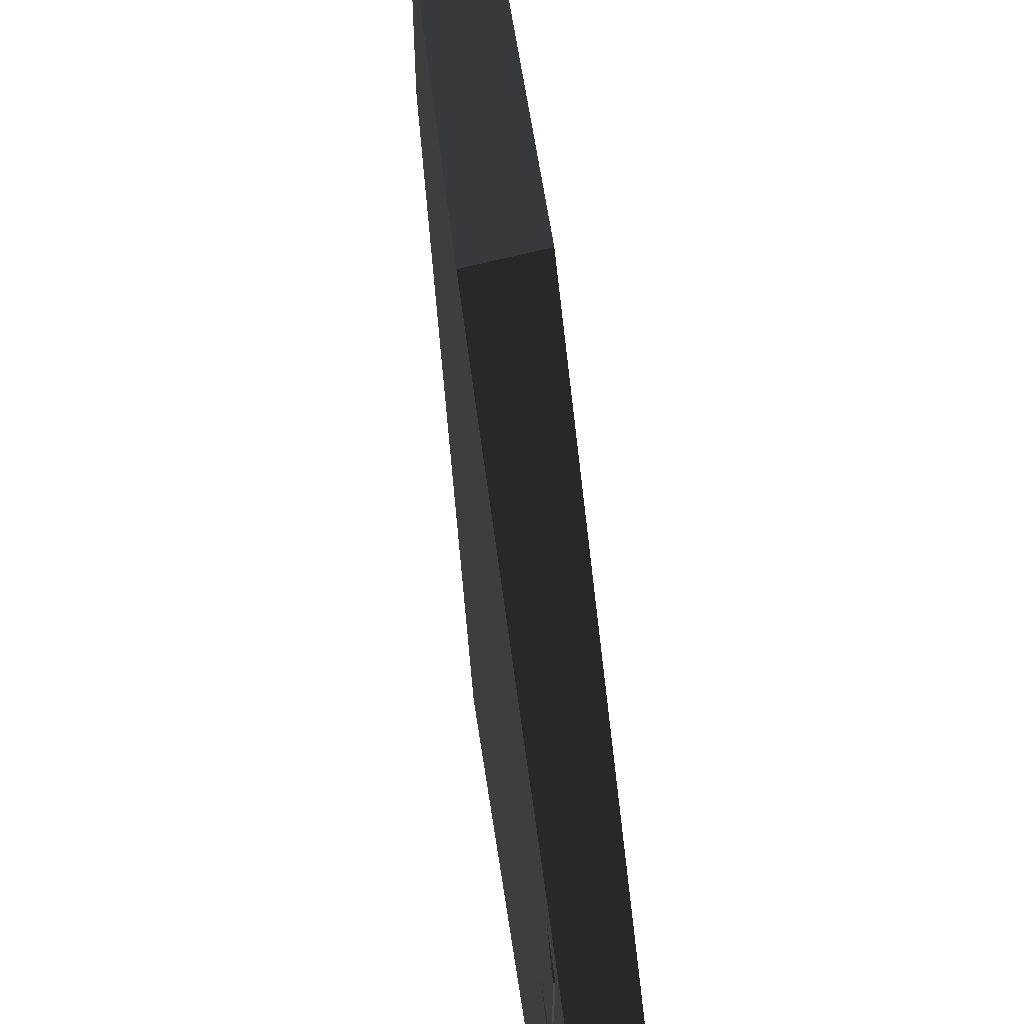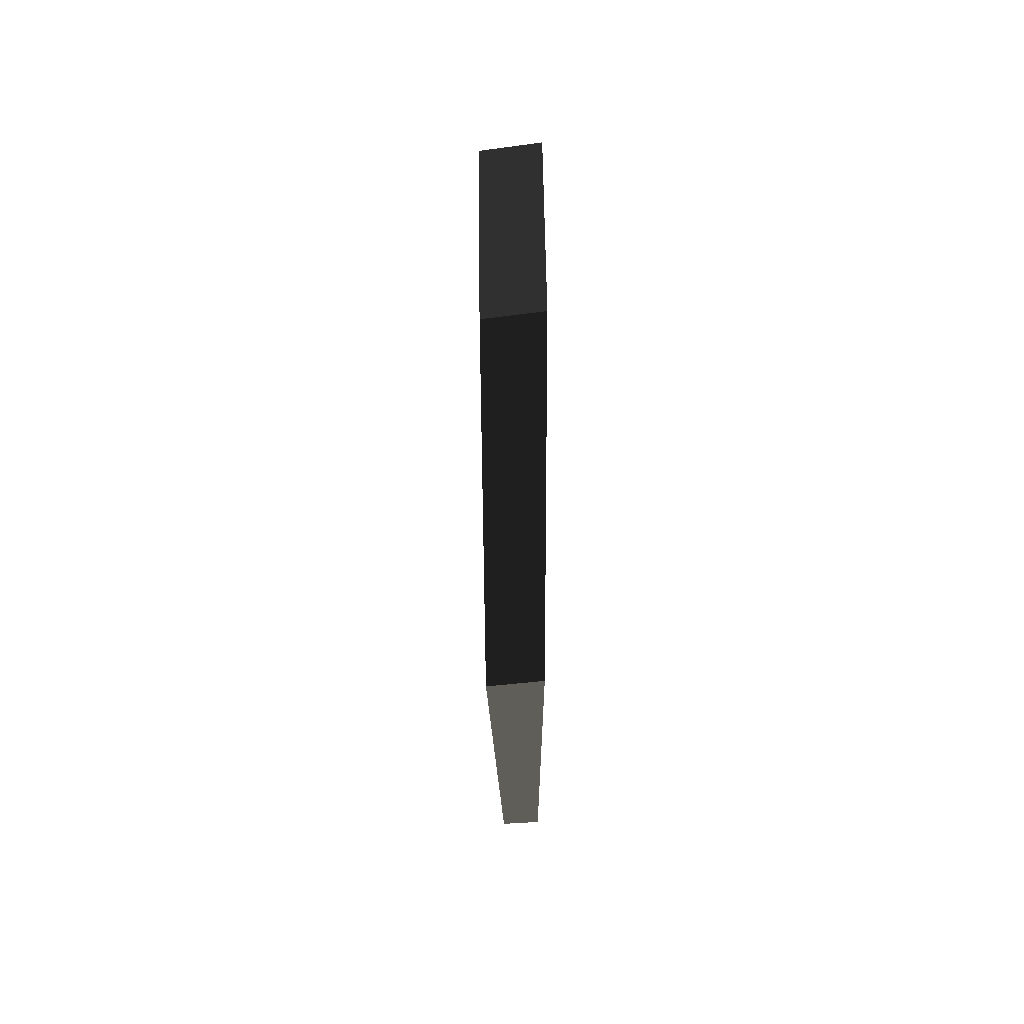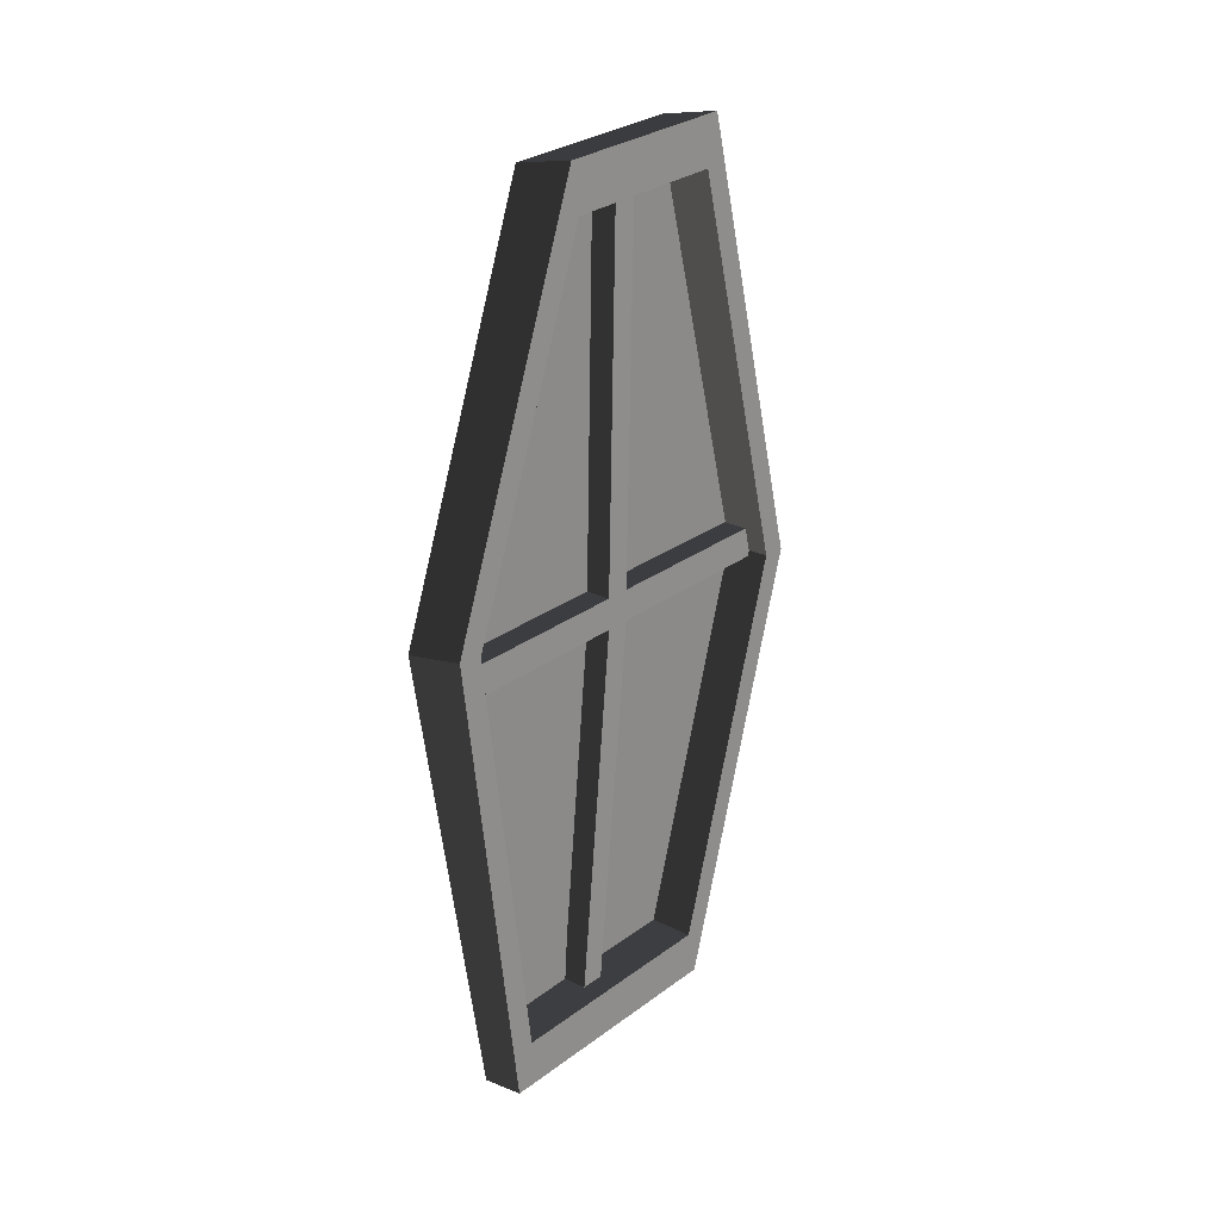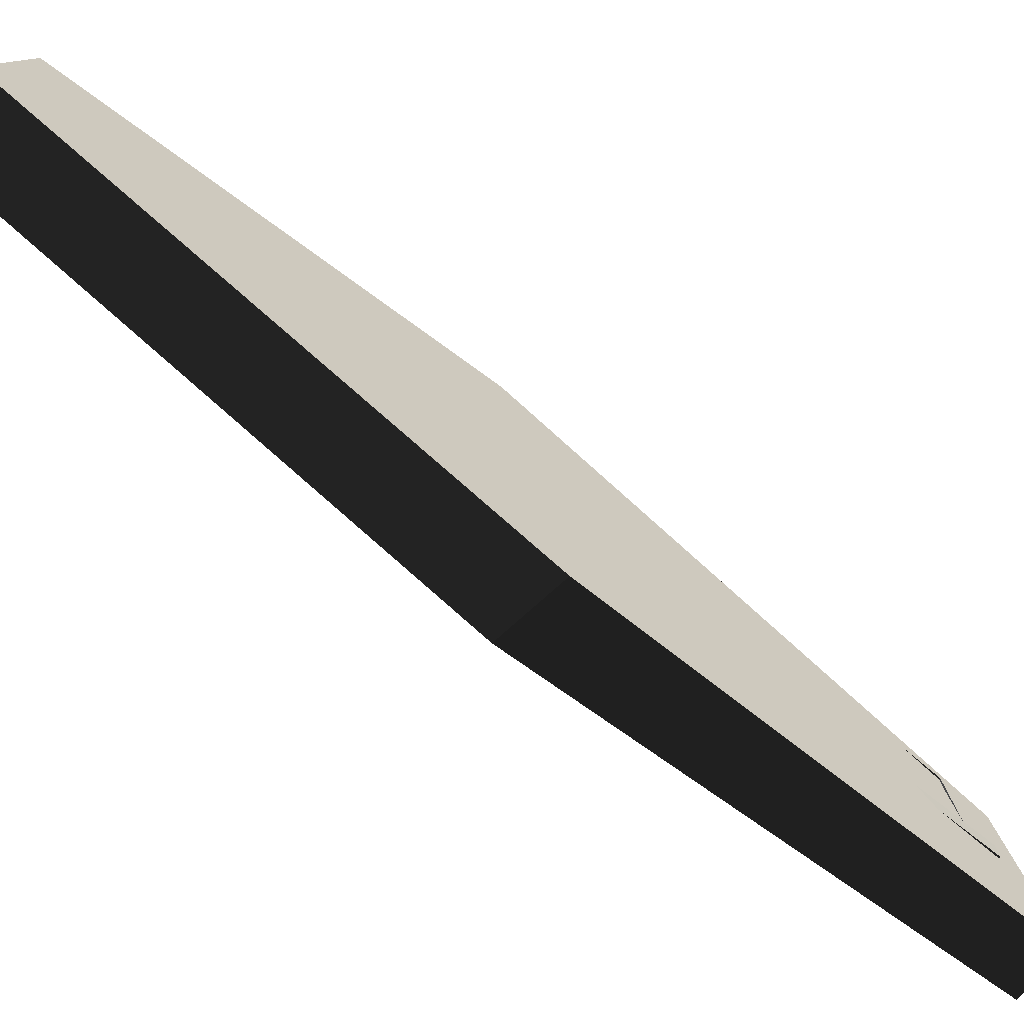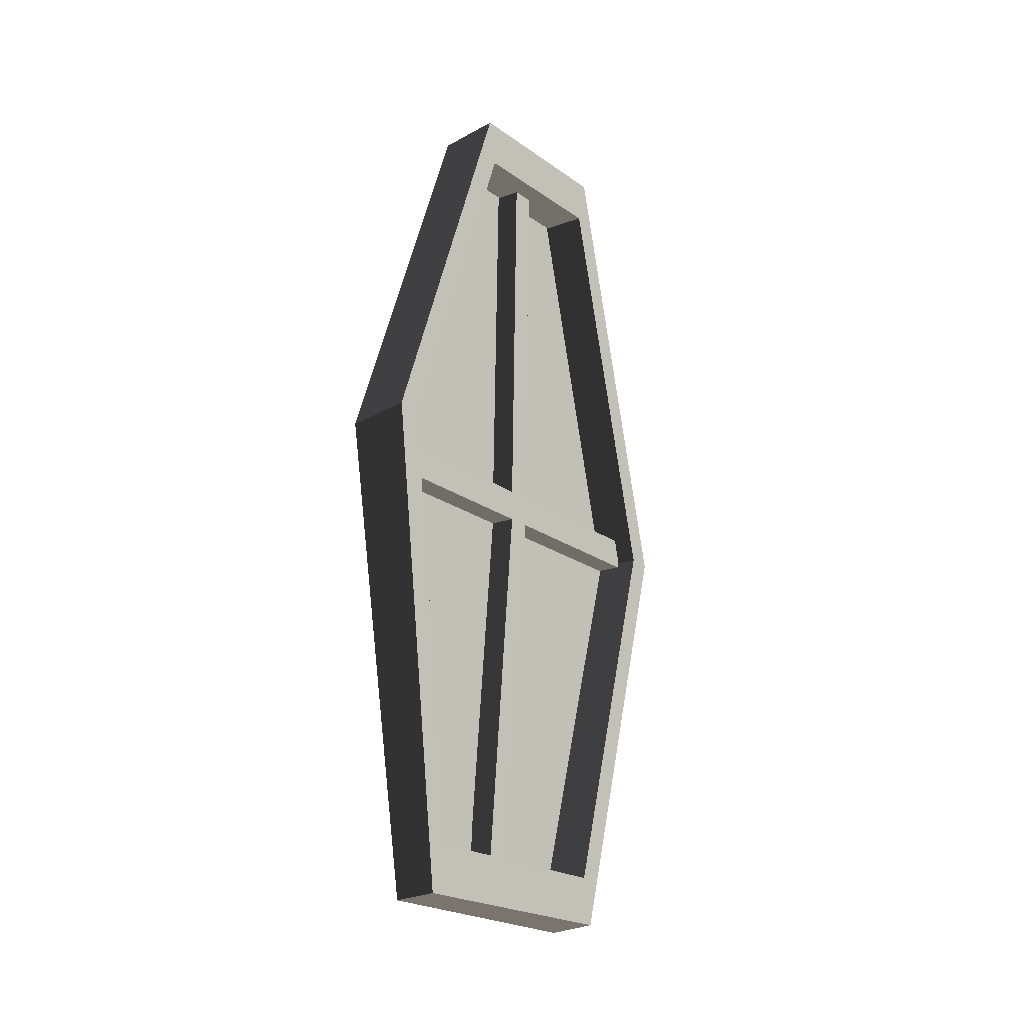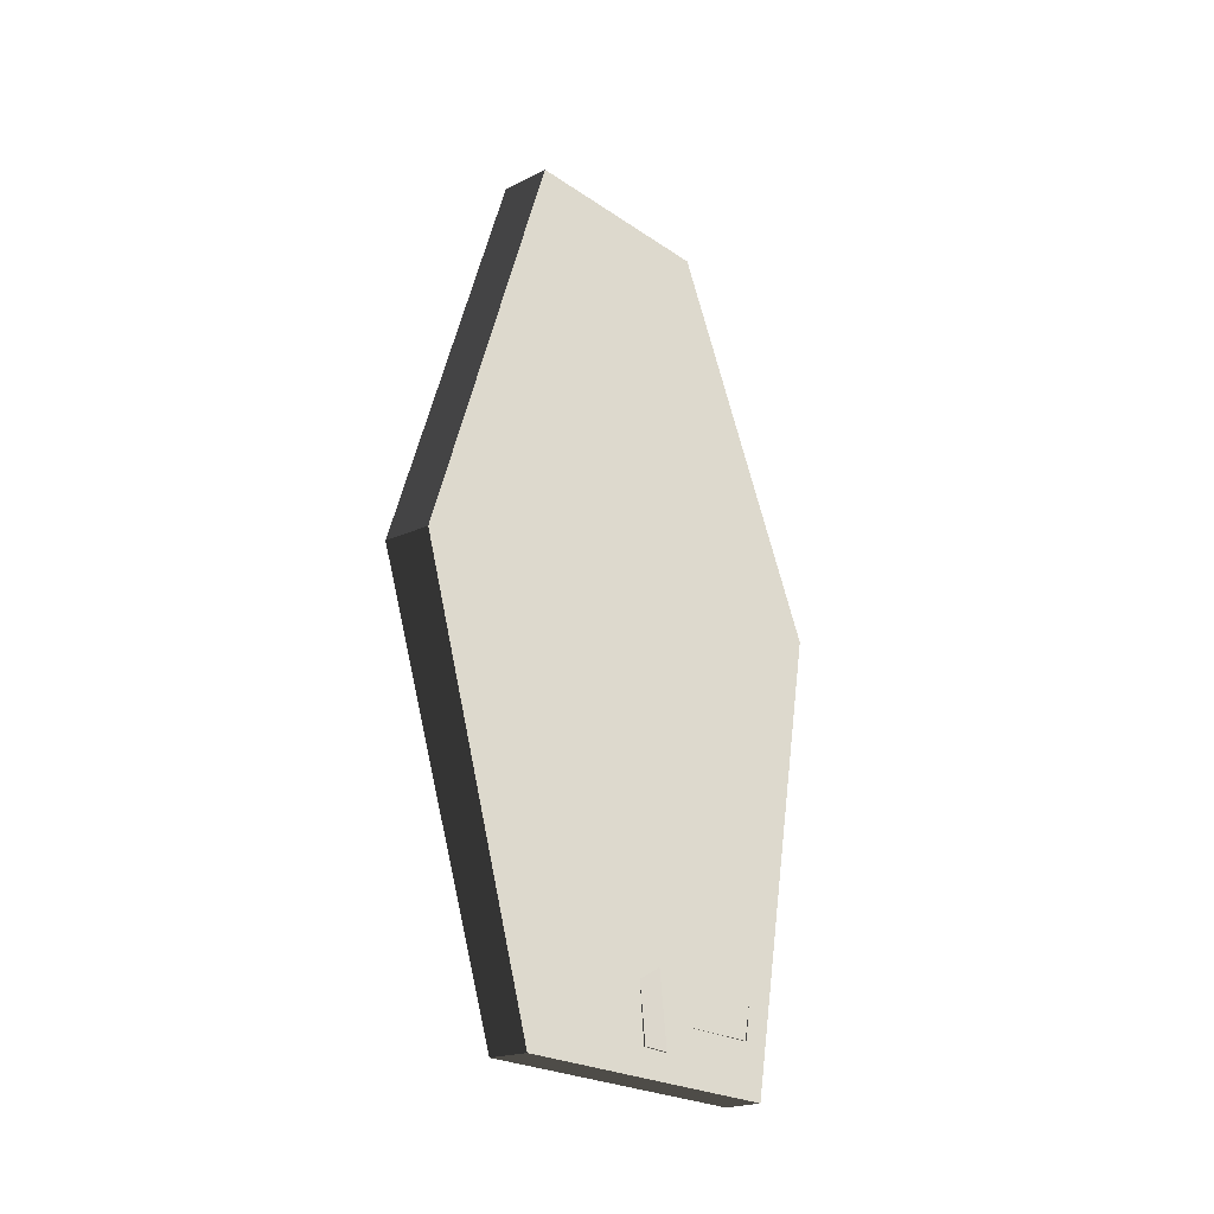
<metadata>
{"format":"obj","ext":"obj","renderer":"f3d","projection":"perspective","resolution":1024,"background":"white","views":[{"elev":60.5,"azim":-5.7,"up":"+Z"},{"elev":55.6,"azim":-0.8,"up":"+Y"},{"elev":24.6,"azim":38.6,"up":"+Y"},{"elev":-78.3,"azim":-128.8,"up":"+Z"},{"elev":-18.6,"azim":34.6,"up":"+Y"},{"elev":-27.7,"azim":-133.4,"up":"+Y"}]}
</metadata>
<code>
v 0.05221 0.02302 -0.0197
v 0.05221 0.02302 -0.3274
v 0.05221 -0.02386 -0.0197
v 0.05221 -0.02386 -0.3274
v 0.05221 -0.02386 -0.0197
v 0.05221 -0.02386 -0.3274
v 0.09024 -0.02386 -0.0197
v 0.09024 -0.02386 -0.3274
v 0.09024 -0.02386 -0.0197
v 0.09024 -0.02386 -0.3274
v 0.09024 0.02302 -0.0197
v 0.09024 0.02302 -0.3274
v 0.09024 0.02302 -0.0197
v 0.09024 0.02302 -0.3274
v 0.05221 0.02302 -0.0197
v 0.05221 0.02302 -0.3274
v 0.05221 -0.02386 0.01833
v 0.05221 -0.02386 0.3261
v 0.05221 0.02302 0.01833
v 0.05221 0.02302 0.3261
v 0.05221 0.02302 0.01833
v 0.05221 0.02302 0.3261
v 0.09024 0.02302 0.01833
v 0.09024 0.02302 0.3261
v 0.09024 0.02302 0.01833
v 0.09024 0.02302 0.3261
v 0.09024 -0.02386 0.01833
v 0.09024 -0.02386 0.3261
v 0.09024 -0.02386 0.01833
v 0.09024 -0.02386 0.3261
v 0.05221 -0.02386 0.01833
v 0.05221 -0.02386 0.3261
v 0.05221 0.6166 0.003585
v 0.05221 0.6166 -0.03444
v 0.05221 0.02302 -0.0197
v 0.05221 0.02302 0.01833
v 0.05221 -0.02386 -0.0197
v 0.05221 -0.02386 0.01833
v 0.05221 -0.6174 0.08021
v 0.05221 -0.6174 0.04218
v 0.09024 0.6166 -0.03444
v 0.09024 0.6166 0.003585
v 0.09024 0.02302 0.01833
v 0.09024 0.02302 -0.0197
v 0.09024 -0.02386 0.01833
v 0.09024 -0.02386 -0.0197
v 0.09024 -0.6174 0.04218
v 0.09024 -0.6174 0.08021
v 0.09024 -0.6174 0.04218
v 0.09024 -0.6174 0.08021
v 0.05221 -0.6174 0.04218
v 0.05221 -0.6174 0.08021
v 0.09024 -0.02386 -0.0197
v 0.09024 -0.6174 0.04218
v 0.05221 -0.02386 -0.0197
v 0.05221 -0.6174 0.04218
v 0.09024 0.02302 -0.3274
v 0.09024 -0.02386 -0.3274
v 0.05221 0.02302 -0.3274
v 0.05221 -0.02386 -0.3274
v 0.09024 0.6166 -0.03444
v 0.09024 0.02302 -0.0197
v 0.05221 0.6166 -0.03444
v 0.05221 0.02302 -0.0197
v 0.09024 0.6166 0.003585
v 0.09024 0.6166 -0.03444
v 0.05221 0.6166 0.003585
v 0.05221 0.6166 -0.03444
v 0.09024 0.02302 0.01833
v 0.09024 0.6166 0.003585
v 0.05221 0.02302 0.01833
v 0.05221 0.6166 0.003585
v 0.09024 -0.02386 0.3261
v 0.09024 0.02302 0.3261
v 0.05221 -0.02386 0.3261
v 0.05221 0.02302 0.3261
v 0.09024 -0.6174 0.08021
v 0.09024 -0.02386 0.01833
v 0.05221 -0.6174 0.08021
v 0.05221 -0.02386 0.01833
v 0.1213 -0.5735 0.2299
v 0.05396 -0.5735 0.2299
v 0.1213 0.05466 0.3127
v 0.05396 0.05466 0.3127
v 0.1213 0.05466 0.3127
v 0.05396 0.05466 0.3127
v 0.1213 0.5723 0.1146
v 0.05396 0.5723 0.1146
v 0.1213 0.5723 0.1146
v 0.05396 0.5723 0.1146
v 0.1213 0.5838 -0.1481
v 0.05396 0.5838 -0.1481
v 0.1213 0.5838 -0.1481
v 0.05396 0.5838 -0.1481
v 0.1213 -0.01538 -0.3127
v 0.05396 -0.01538 -0.3127
v 0.1213 -0.01538 -0.3127
v 0.05396 -0.01538 -0.3127
v 0.1213 -0.5838 -0.1365
v 0.05396 -0.5838 -0.1365
v 0.1213 -0.5838 -0.1365
v 0.05396 -0.5838 -0.1365
v 0.1213 -0.5735 0.2299
v 0.05396 -0.5735 0.2299
v 0.1213 -0.6437 0.2581
v 0.1213 -0.5735 0.2299
v 0.1213 0.06135 0.3509
v 0.1213 0.05466 0.3127
v 0.1213 0.6424 0.1287
v 0.1213 0.5723 0.1146
v 0.1213 0.6552 -0.1662
v 0.1213 0.5838 -0.1481
v 0.1213 -0.01727 -0.3509
v 0.1213 -0.01538 -0.3127
v 0.1213 -0.6552 -0.1532
v 0.1213 -0.5838 -0.1365
v 0.05883 -0.6497 0.2581
v 0.1213 -0.6437 0.2581
v 0.0334 0.04651 0.3509
v 0.1213 0.06135 0.3509
v 0.0334 0.04651 0.3509
v 0.1213 0.06135 0.3509
v 0.0334 0.6276 0.1287
v 0.1213 0.6424 0.1287
v 0.0334 0.6276 0.1287
v 0.1213 0.6424 0.1287
v 0.0334 0.6404 -0.1662
v 0.1213 0.6552 -0.1662
v 0.0334 0.6404 -0.1662
v 0.1213 0.6552 -0.1662
v 0.0334 -0.0321 -0.3509
v 0.1213 -0.01727 -0.3509
v 0.0334 -0.0321 -0.3509
v 0.1213 -0.01727 -0.3509
v 0.05241 -0.6635 -0.1532
v 0.1213 -0.6552 -0.1532
v 0.05241 -0.6635 -0.1532
v 0.1213 -0.6552 -0.1532
v 0.05883 -0.6497 0.2581
v 0.1213 -0.6437 0.2581
v 0.0334 0.04651 0.3509
v 0.0334 0.6276 0.1287
v 0.0334 0.6404 -0.1662
v 0.0334 -0.0321 -0.3509
v 0.05883 -0.6497 0.2581
v 0.05241 -0.6635 -0.1532
g polySurface28_1667_149
f 1 3 2
f 2 3 4
f 5 7 6
f 6 7 8
f 9 11 10
f 10 11 12
f 13 15 14
f 14 15 16
f 17 19 18
f 18 19 20
f 21 23 22
f 22 23 24
f 25 27 26
f 26 27 28
f 29 31 30
f 30 31 32
f 33 35 34
f 36 35 33
f 36 37 35
f 38 37 36
f 39 40 38
f 38 40 37
f 41 43 42
f 44 43 41
f 44 45 43
f 46 45 44
f 47 48 46
f 46 48 45
f 49 51 50
f 50 51 52
f 53 55 54
f 54 55 56
f 57 59 58
f 58 59 60
f 61 63 62
f 62 63 64
f 65 67 66
f 66 67 68
f 69 71 70
f 70 71 72
f 73 75 74
f 74 75 76
f 77 79 78
f 78 79 80
f 81 83 82
f 82 83 84
f 85 87 86
f 86 87 88
f 89 91 90
f 90 91 92
f 93 95 94
f 94 95 96
f 97 99 98
f 98 99 100
f 101 103 102
f 102 103 104
f 105 107 106
f 106 107 108
f 107 109 108
f 108 109 110
f 109 111 110
f 110 111 112
f 111 113 112
f 112 113 114
f 113 115 114
f 114 115 116
f 115 105 116
f 116 105 106
f 117 119 118
f 118 119 120
f 121 123 122
f 122 123 124
f 125 127 126
f 126 127 128
f 129 131 130
f 130 131 132
f 133 135 134
f 134 135 136
f 137 139 138
f 138 139 140
f 141 143 142
f 141 144 143
f 145 144 141
f 144 145 146

</code>
